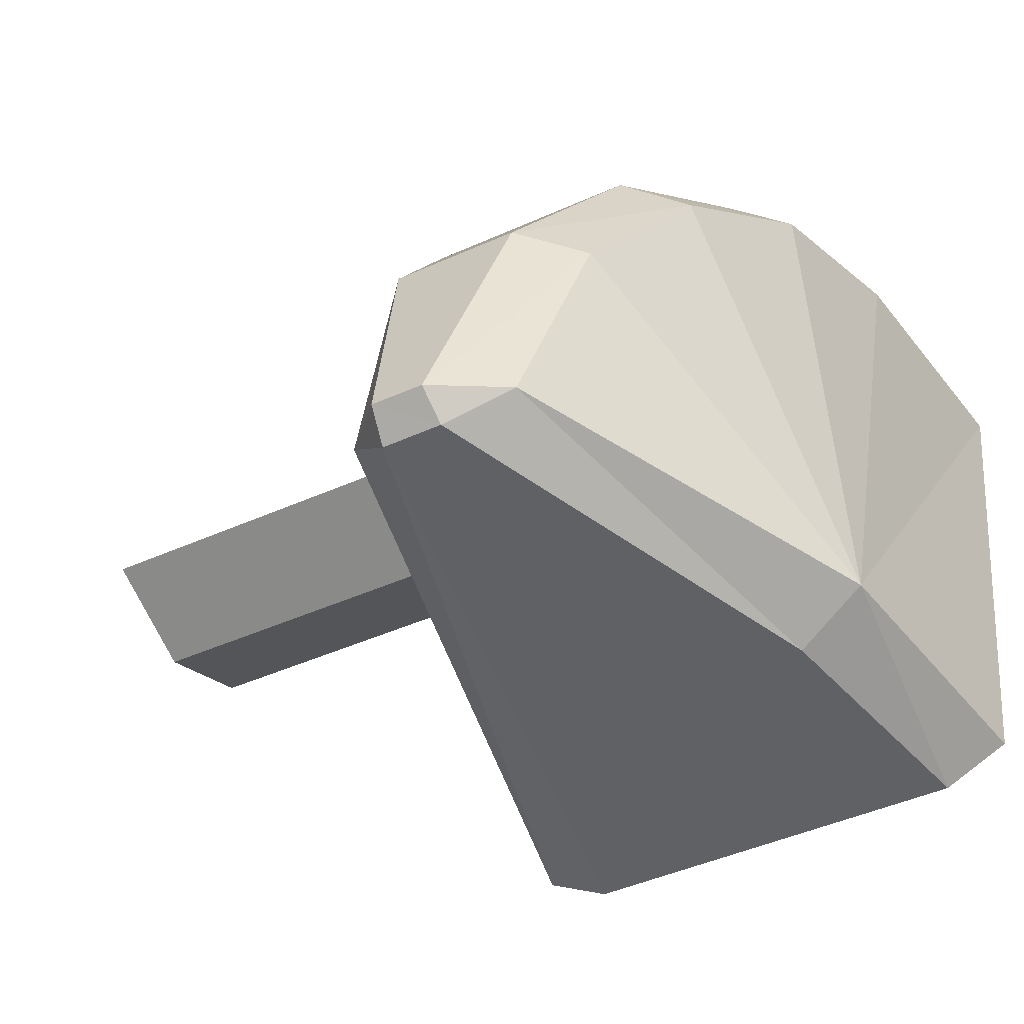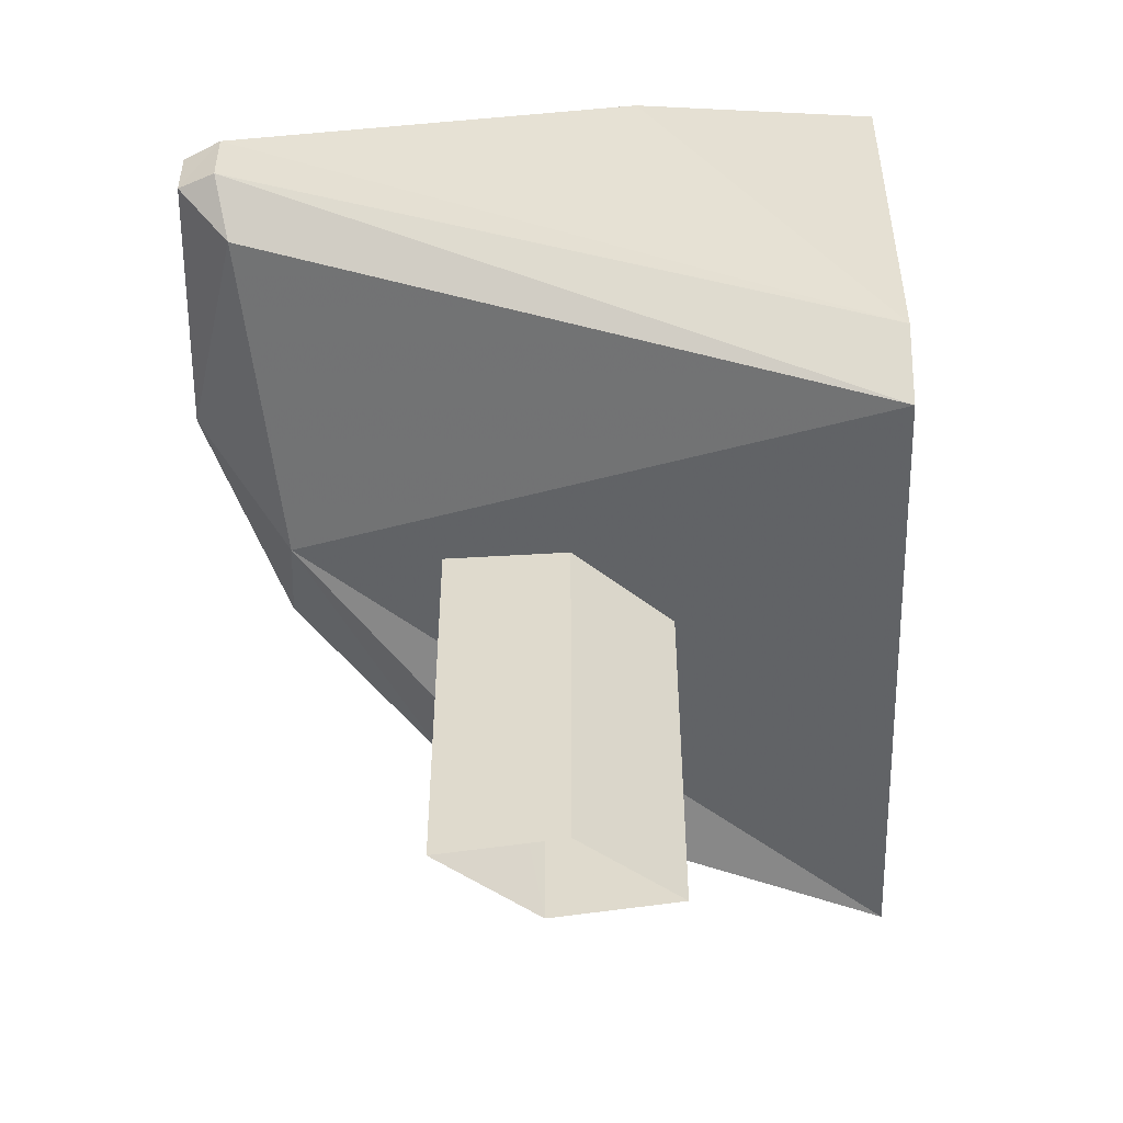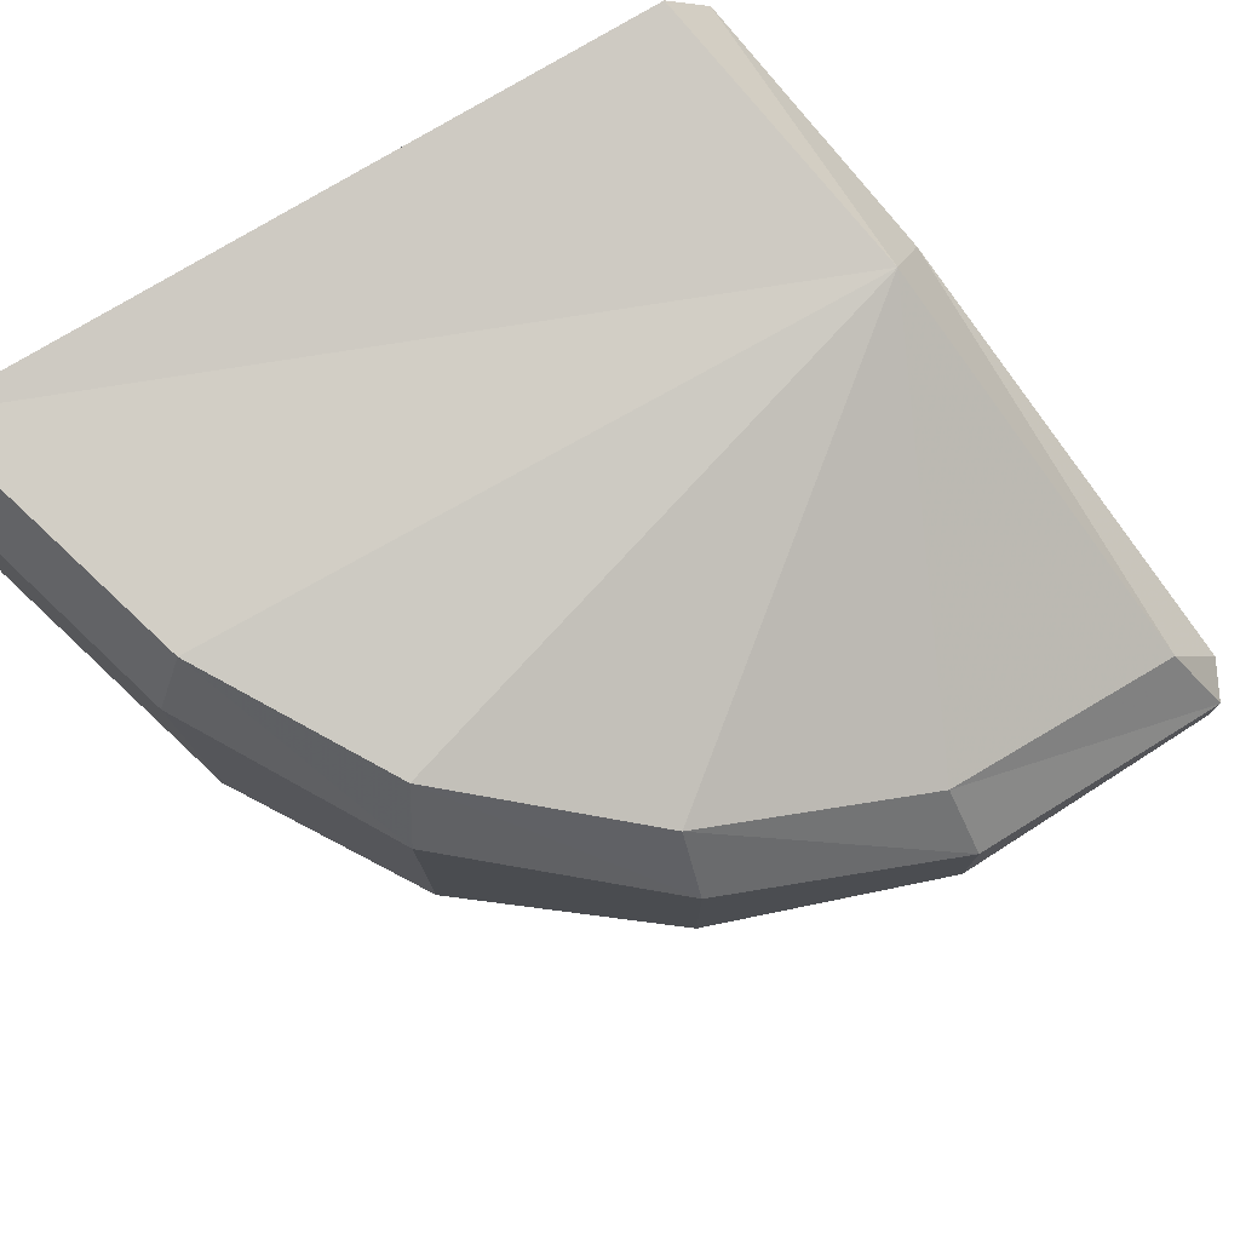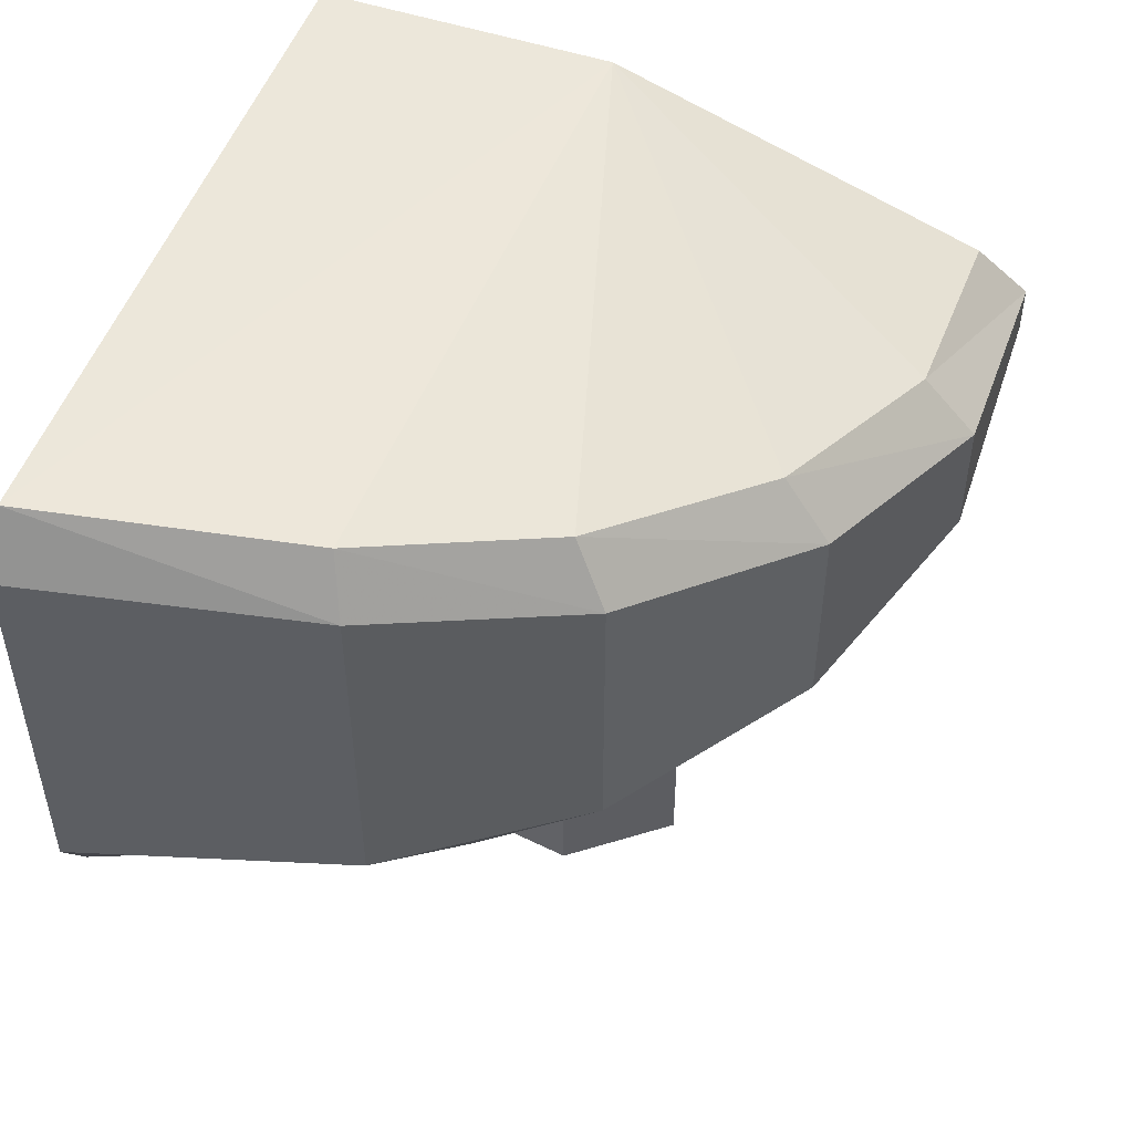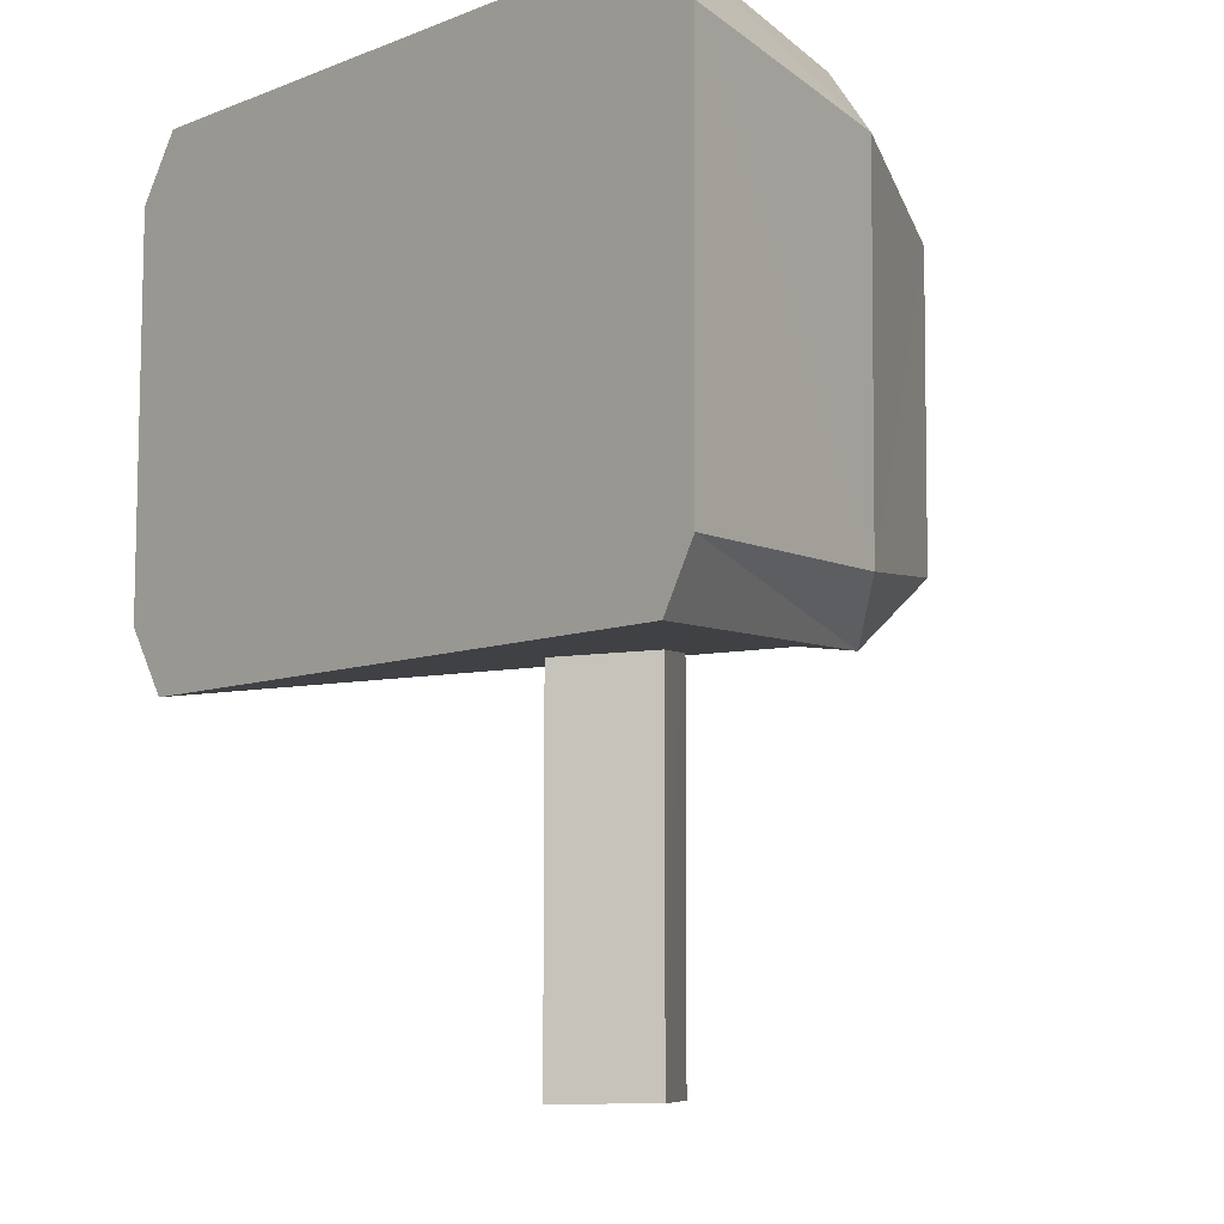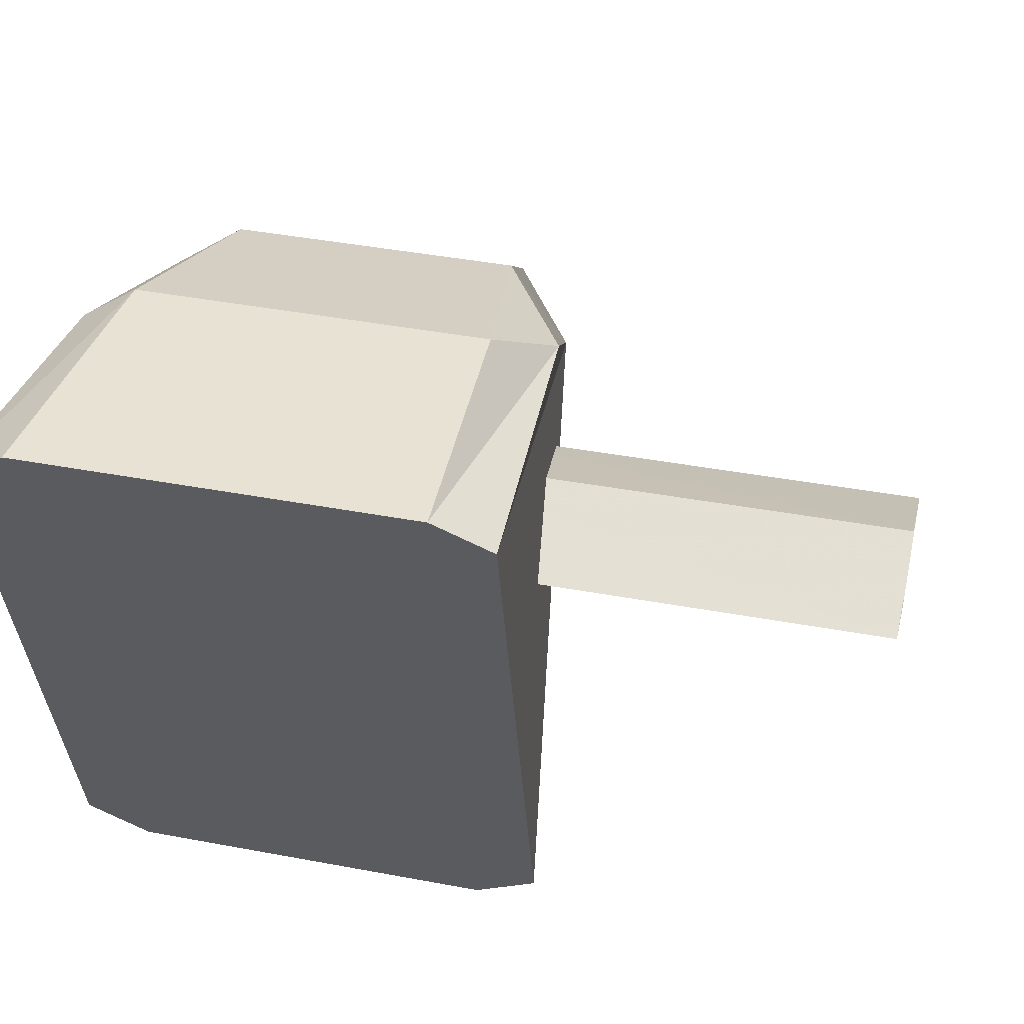
<metadata>
{"format":"obj","ext":"obj","renderer":"f3d","projection":"perspective","resolution":1024,"background":"white","views":[{"elev":-44.7,"azim":117.5,"up":"+Z"},{"elev":-51.9,"azim":166.4,"up":"+Y"},{"elev":77.8,"azim":44.2,"up":"+Y"},{"elev":51.7,"azim":5.0,"up":"+Y"},{"elev":-8.2,"azim":-56.9,"up":"+Y"},{"elev":40.6,"azim":-77.2,"up":"+Z"}]}
</metadata>
<code>
v 0.1074 0.03067 0.152
v 0.1093 0.03112 0.1439
v 0.1075 0.02946 0.1444
v 0.1074 0.03484 0.1521
v 0.103 0.02982 0.1583
v 0.1037 0.02824 0.1546
v 0.08665 0.02571 0.1428
v 0.1083 0.03098 0.1431
v 0.1083 0.03297 0.1431
v 0.08704 0.02794 0.1414
v 0.0952 0.03894 0.142
v 0.1075 0.03508 0.1444
v 0.1093 0.03284 0.1439
v 0.1057 0.03683 0.1517
v 0.1016 0.03883 0.1576
v 0.09562 0.04128 0.1435
v 0.09602 0.04063 0.1617
v 0.103 0.03683 0.1583
v 0.09695 0.02889 0.1627
v 0.09292 0.02634 0.1626
v 0.08107 0.02571 0.1637
v 0.08076 0.02771 0.1648
v 0.08665 0.04284 0.1429
v 0.08076 0.04088 0.1649
v 0.08107 0.04286 0.1638
v 0.08704 0.04077 0.1415
v 0.0898 0.04176 0.1636
v 0.09695 0.03866 0.1628
v 0.09004 0.02799 0.1647
v 0.09004 0.03994 0.1648
v 0.09125 0.014 0.1533
v 0.09125 0.03303 0.1533
v 0.09509 0.03303 0.155
v 0.09509 0.014 0.1517
v 0.09509 0.03303 0.1517
v 0.09892 0.014 0.1533
v 0.09892 0.03303 0.1533
v 0.09509 0.01399 0.155
f 1 2 3
f 2 1 4
f 4 1 5
f 1 6 5
f 3 6 1
f 3 7 6
f 7 3 8
f 2 8 3
f 9 8 2
f 9 10 8
f 9 11 10
f 11 9 12
f 9 13 12
f 2 13 9
f 4 13 2
f 13 4 14
f 15 14 4
f 14 15 16
f 16 15 17
f 17 15 18
f 4 18 15
f 5 18 4
f 18 5 19
f 19 5 6
f 6 20 19
f 21 20 6
f 20 21 22
f 23 22 21
f 23 24 22
f 23 25 24
f 25 23 16
f 16 23 26
f 23 21 26
f 21 10 26
f 21 7 10
f 6 7 21
f 8 10 7
f 11 26 10
f 26 11 16
f 12 16 11
f 12 14 16
f 14 12 13
f 16 27 25
f 17 27 16
f 27 17 28
f 18 28 17
f 19 28 18
f 28 19 29
f 19 20 29
f 22 29 20
f 29 22 24
f 24 30 29
f 30 24 25
f 25 27 30
f 28 30 27
f 29 30 28
f 31 32 33
f 32 31 34
f 34 35 32
f 35 34 36
f 36 37 35
f 37 36 38
f 38 33 37
f 33 38 31

</code>
